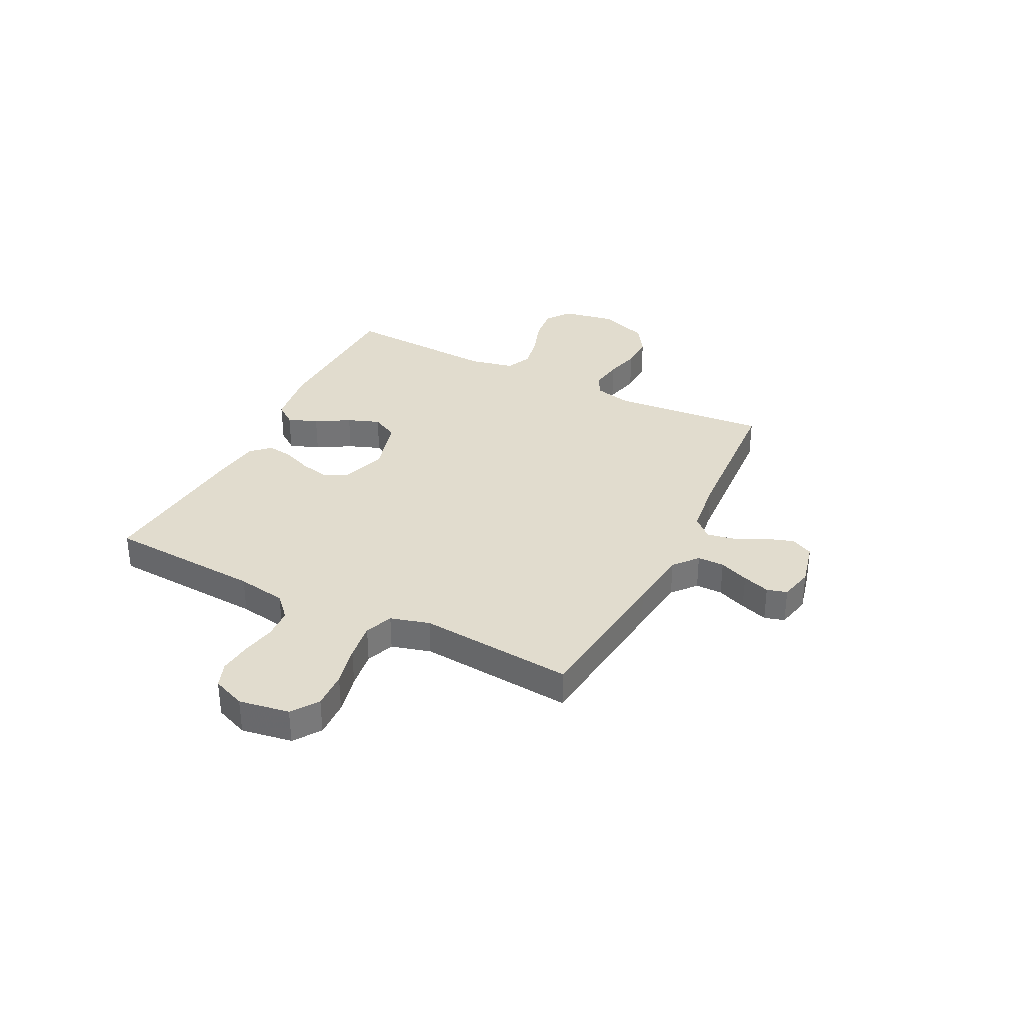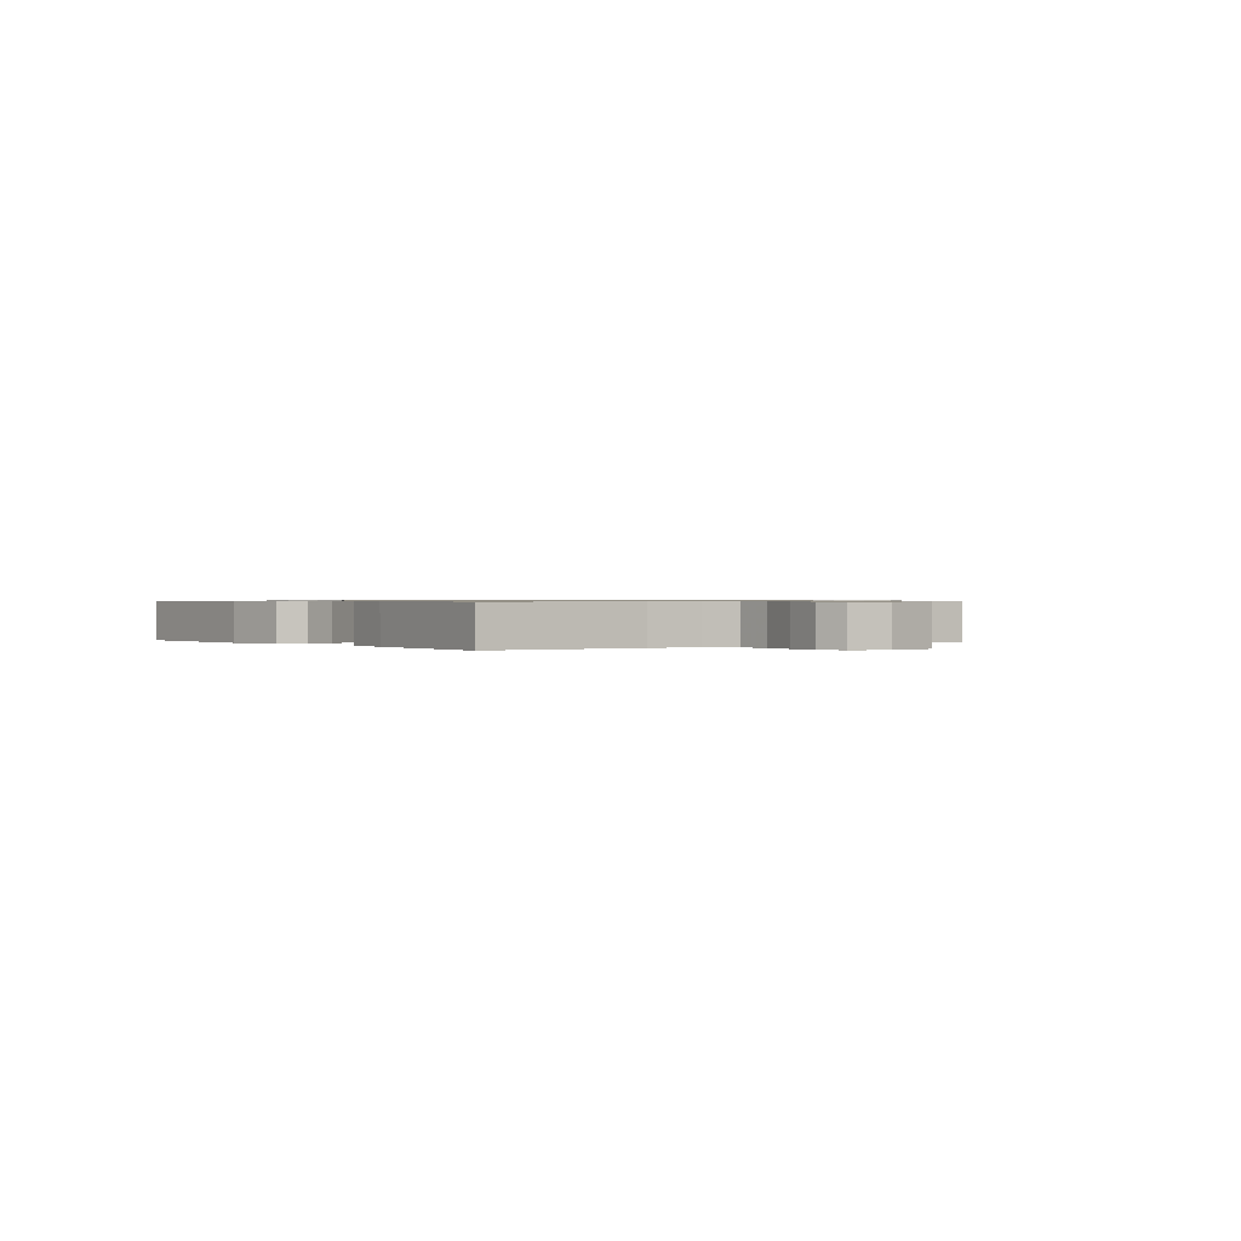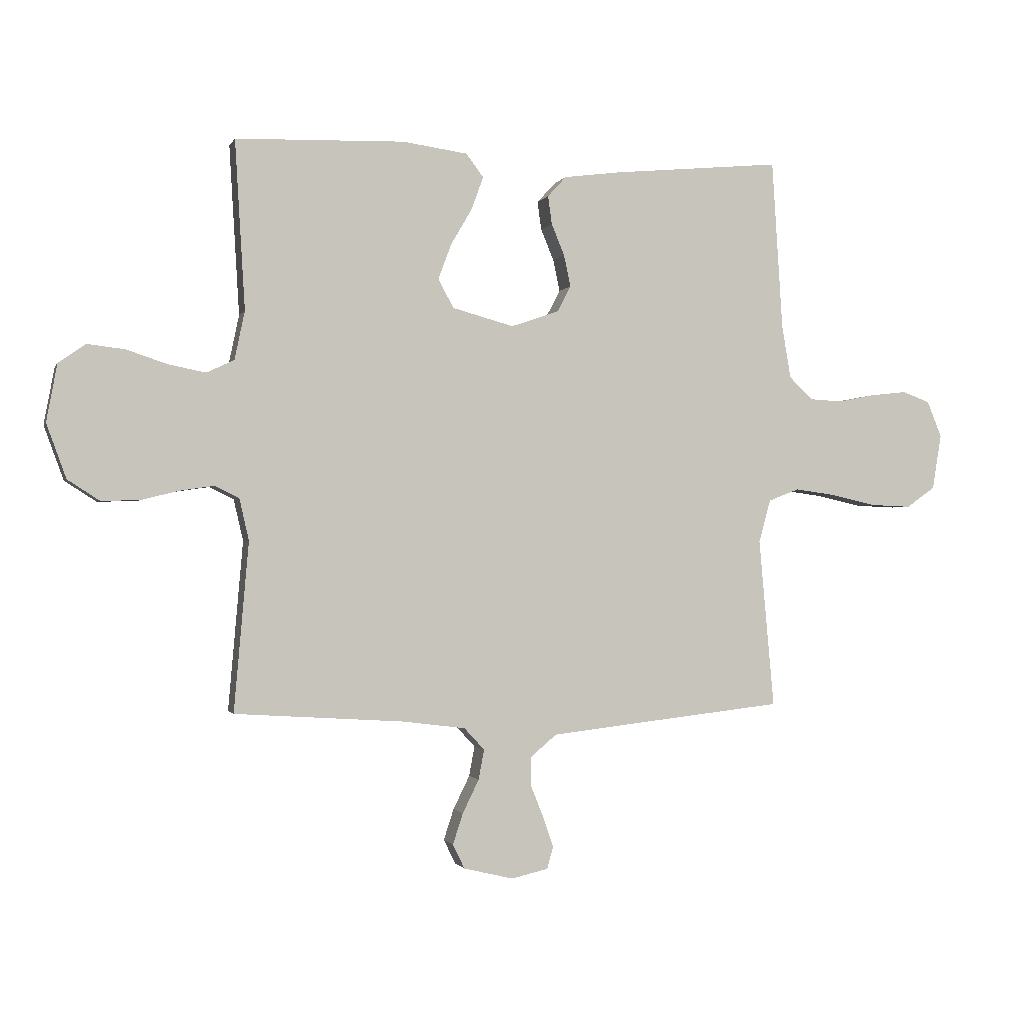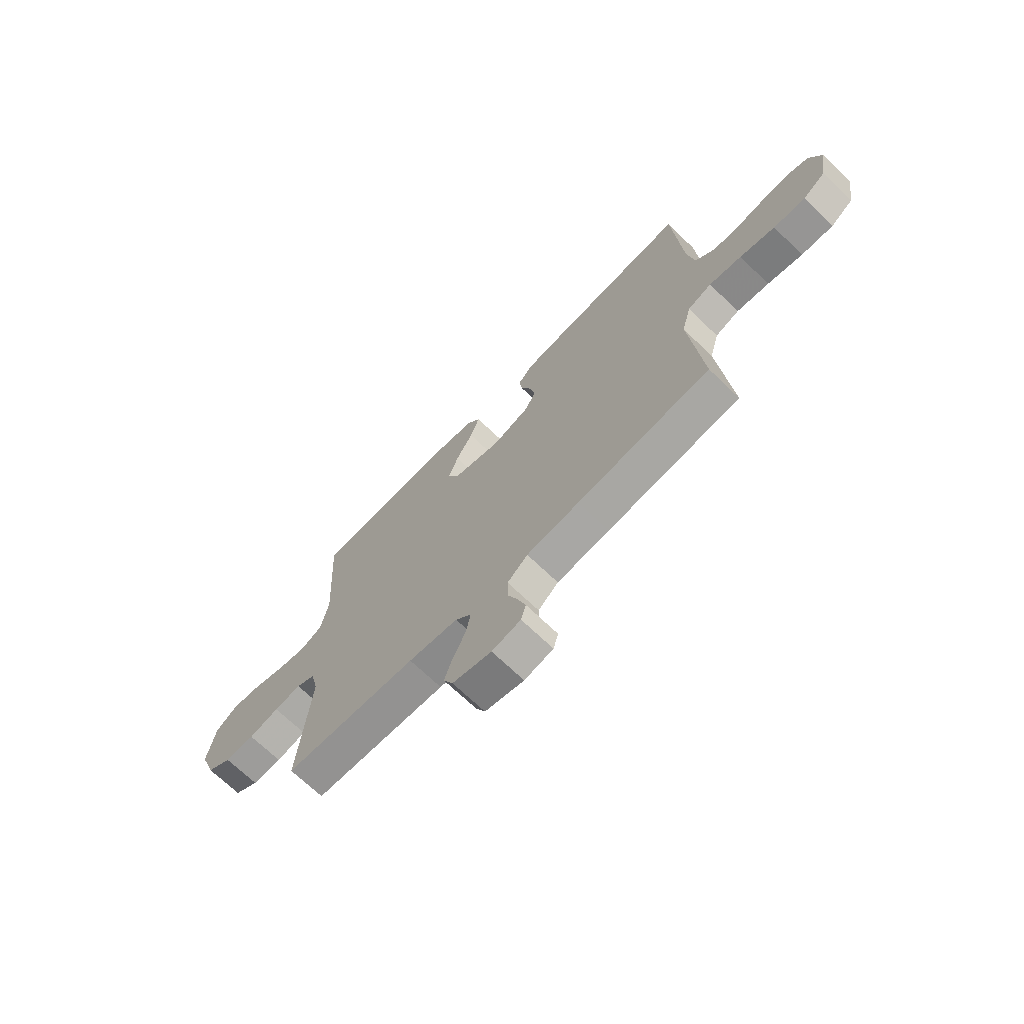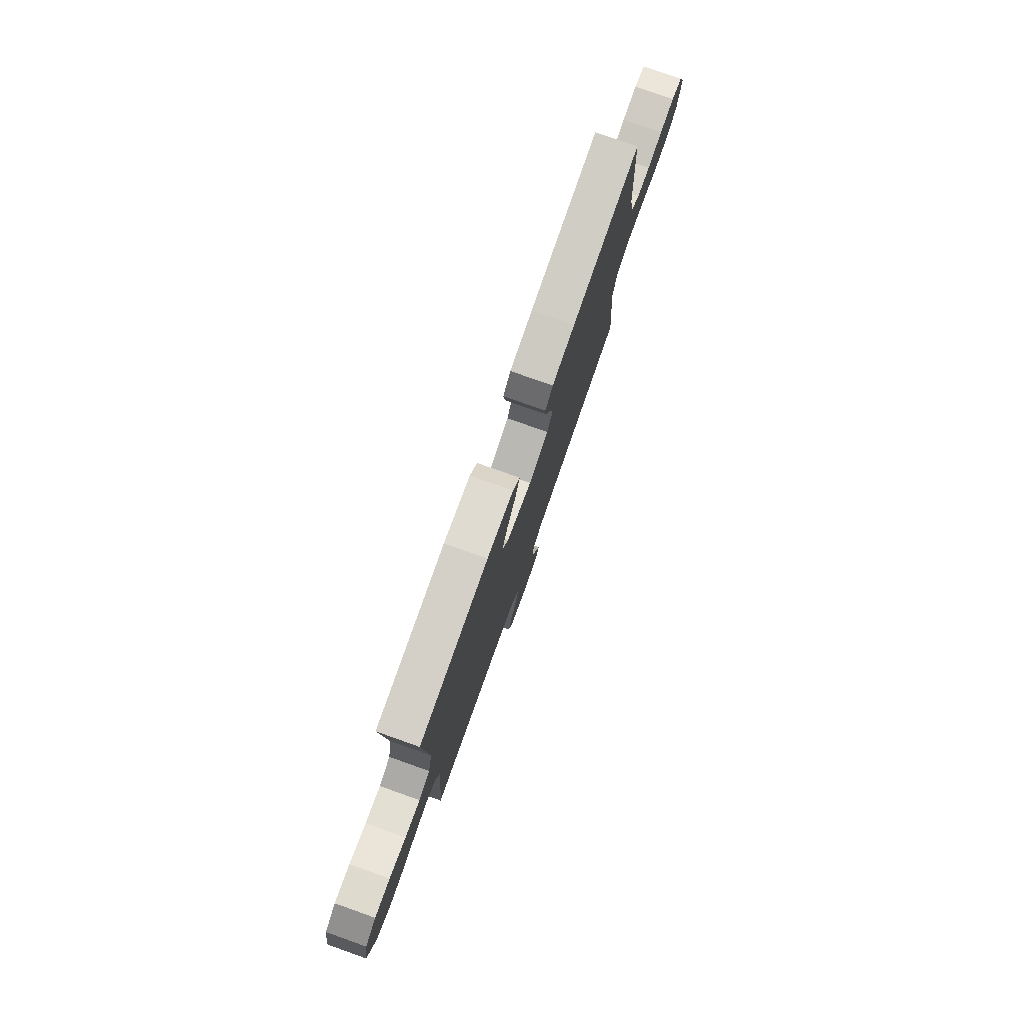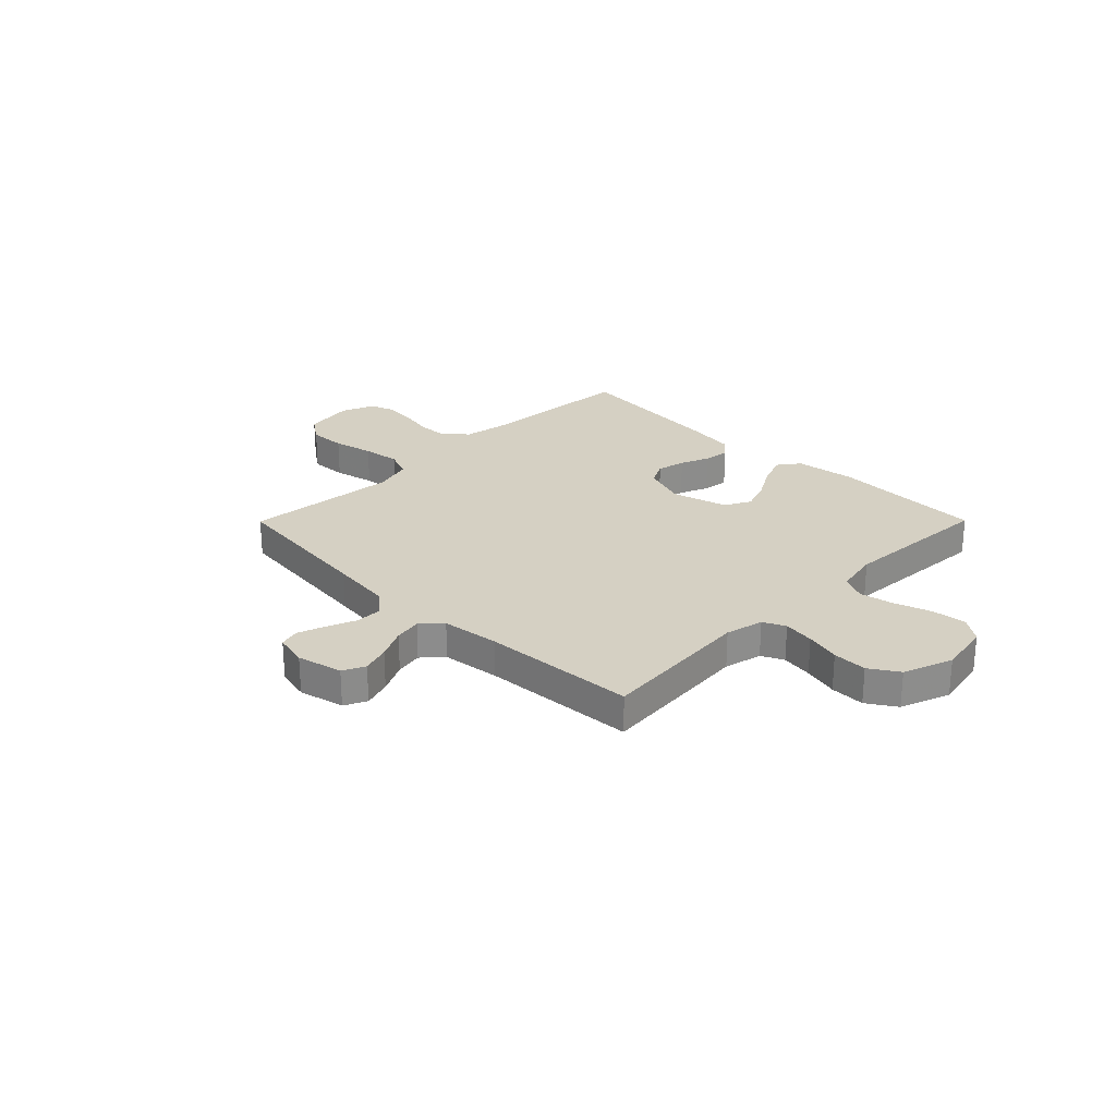
<metadata>
{"format":"obj","ext":"obj","renderer":"f3d","projection":"perspective","resolution":1024,"background":"white","views":[{"elev":34.0,"azim":116.6,"up":"+Y"},{"elev":0.6,"azim":52.1,"up":"+Y"},{"elev":-1.1,"azim":-15.1,"up":"+Z"},{"elev":-69.4,"azim":46.0,"up":"+Z"},{"elev":78.2,"azim":-70.5,"up":"+Z"},{"elev":26.0,"azim":-135.2,"up":"+Y"}]}
</metadata>
<code>
v -0.5 0.07 -0.5
v -0.474 0.07 -0.2
v -0.491 0.07 -0.126
v -0.534 0.07 -0.105
v -0.595 0.07 -0.114
v -0.663 0.07 -0.131
v -0.73 0.07 -0.132
v -0.786 0.07 -0.096
v -0.821 0.07 0
v -0.802 0.07 0.102
v -0.754 0.07 0.136
v -0.687 0.07 0.128
v -0.615 0.07 0.104
v -0.549 0.07 0.091
v -0.5 0.07 0.114
v -0.482 0.07 0.2
v -0.5 0.07 0.5
v -0.2 0.07 0.509
v -0.085 0.07 0.493
v -0.054 0.07 0.452
v -0.075 0.07 0.394
v -0.113 0.07 0.329
v -0.136 0.07 0.267
v -0.109 0.07 0.216
v 0 0.07 0.186
v 0.085 0.07 0.215
v 0.109 0.07 0.261
v 0.097 0.07 0.317
v 0.074 0.07 0.373
v 0.067 0.07 0.423
v 0.1 0.07 0.459
v 0.2 0.07 0.472
v 0.5 0.07 0.5
v 0.519 0.07 0.2
v 0.535 0.07 0.105
v 0.578 0.07 0.065
v 0.636 0.07 0.062
v 0.701 0.07 0.075
v 0.764 0.07 0.082
v 0.813 0.07 0.064
v 0.839 0.07 0
v 0.823 0.07 -0.098
v 0.772 0.07 -0.134
v 0.7 0.07 -0.131
v 0.621 0.07 -0.113
v 0.548 0.07 -0.103
v 0.494 0.07 -0.124
v 0.473 0.07 -0.2
v 0.5 0.07 -0.5
v 0.2 0.07 -0.534
v 0.081 0.07 -0.548
v 0.035 0.07 -0.587
v 0.035 0.07 -0.639
v 0.058 0.07 -0.696
v 0.076 0.07 -0.749
v 0.065 0.07 -0.788
v 0 0.07 -0.803
v -0.088 0.07 -0.782
v -0.109 0.07 -0.739
v -0.091 0.07 -0.684
v -0.062 0.07 -0.625
v -0.052 0.07 -0.572
v -0.088 0.07 -0.533
v -0.2 0.07 -0.519
v -0.5 0 -0.5
v -0.474 0 -0.2
v -0.491 0 -0.126
v -0.534 0 -0.105
v -0.595 0 -0.114
v -0.663 0 -0.131
v -0.73 0 -0.132
v -0.786 0 -0.096
v -0.821 0 0
v -0.802 0 0.102
v -0.754 0 0.136
v -0.687 0 0.128
v -0.615 0 0.104
v -0.549 0 0.091
v -0.5 0 0.114
v -0.482 0 0.2
v -0.5 0 0.5
v -0.2 0 0.509
v -0.085 0 0.493
v -0.054 0 0.452
v -0.075 0 0.394
v -0.113 0 0.329
v -0.136 0 0.267
v -0.109 0 0.216
v 0 0 0.186
v 0.085 0 0.215
v 0.109 0 0.261
v 0.097 0 0.317
v 0.074 0 0.373
v 0.067 0 0.423
v 0.1 0 0.459
v 0.2 0 0.472
v 0.5 0 0.5
v 0.519 0 0.2
v 0.535 0 0.105
v 0.578 0 0.065
v 0.636 0 0.062
v 0.701 0 0.075
v 0.764 0 0.082
v 0.813 0 0.064
v 0.839 0 0
v 0.823 0 -0.098
v 0.772 0 -0.134
v 0.7 0 -0.131
v 0.621 0 -0.113
v 0.548 0 -0.103
v 0.494 0 -0.124
v 0.473 0 -0.2
v 0.5 0 -0.5
v 0.2 0 -0.534
v 0.081 0 -0.548
v 0.035 0 -0.587
v 0.035 0 -0.639
v 0.058 0 -0.696
v 0.076 0 -0.749
v 0.065 0 -0.788
v 0 0 -0.803
v -0.088 0 -0.782
v -0.109 0 -0.739
v -0.091 0 -0.684
v -0.062 0 -0.625
v -0.052 0 -0.572
v -0.088 0 -0.533
v -0.2 0 -0.519
f 58 59 60 61
f 58 61 62
f 57 58 62
f 56 57 62
f 53 54 55 56
f 53 56 62
f 52 53 62 63
f 48 49 50
f 47 48 50 51
f 42 43 44 45
f 42 45 46
f 41 42 46
f 40 41 46
f 37 38 39 40
f 37 40 46 47
f 31 32 33 34
f 31 34 35
f 28 29 30 31
f 27 28 31 35
f 26 27 35 36
f 19 20 21 22
f 19 22 23
f 16 17 18 19
f 15 16 19 23
f 14 15 23 24
f 10 11 12 13
f 10 13 14
f 9 10 14
f 5 6 7 8
f 4 5 8 9
f 64 1 2
f 63 64 2 3
f 51 52 63 3
f 36 37 47 51
f 25 26 36 51
f 24 25 51 3
f 4 9 14 24
f 3 4 24
f 125 124 123 122
f 126 125 122
f 126 122 121
f 126 121 120
f 120 119 118 117
f 126 120 117
f 127 126 117 116
f 114 113 112
f 115 114 112 111
f 109 108 107 106
f 110 109 106
f 110 106 105
f 110 105 104
f 104 103 102 101
f 111 110 104 101
f 98 97 96 95
f 99 98 95
f 95 94 93 92
f 99 95 92 91
f 100 99 91 90
f 86 85 84 83
f 87 86 83
f 83 82 81 80
f 87 83 80 79
f 88 87 79 78
f 77 76 75 74
f 78 77 74
f 78 74 73
f 72 71 70 69
f 73 72 69 68
f 66 65 128
f 67 66 128 127
f 67 127 116 115
f 115 111 101 100
f 115 100 90 89
f 67 115 89 88
f 88 78 73 68
f 88 68 67
f 1 65 66 2
f 2 66 67 3
f 3 67 68 4
f 4 68 69 5
f 5 69 70 6
f 6 70 71 7
f 7 71 72 8
f 8 72 73 9
f 9 73 74 10
f 10 74 75 11
f 11 75 76 12
f 12 76 77 13
f 13 77 78 14
f 14 78 79 15
f 15 79 80 16
f 16 80 81 17
f 17 81 82 18
f 18 82 83 19
f 19 83 84 20
f 20 84 85 21
f 21 85 86 22
f 22 86 87 23
f 23 87 88 24
f 24 88 89 25
f 25 89 90 26
f 26 90 91 27
f 27 91 92 28
f 28 92 93 29
f 29 93 94 30
f 30 94 95 31
f 31 95 96 32
f 32 96 97 33
f 33 97 98 34
f 34 98 99 35
f 35 99 100 36
f 36 100 101 37
f 37 101 102 38
f 38 102 103 39
f 39 103 104 40
f 40 104 105 41
f 41 105 106 42
f 42 106 107 43
f 43 107 108 44
f 44 108 109 45
f 45 109 110 46
f 46 110 111 47
f 47 111 112 48
f 48 112 113 49
f 49 113 114 50
f 50 114 115 51
f 51 115 116 52
f 52 116 117 53
f 53 117 118 54
f 54 118 119 55
f 55 119 120 56
f 56 120 121 57
f 57 121 122 58
f 58 122 123 59
f 59 123 124 60
f 60 124 125 61
f 61 125 126 62
f 62 126 127 63
f 63 127 128 64
f 64 128 65 1

</code>
